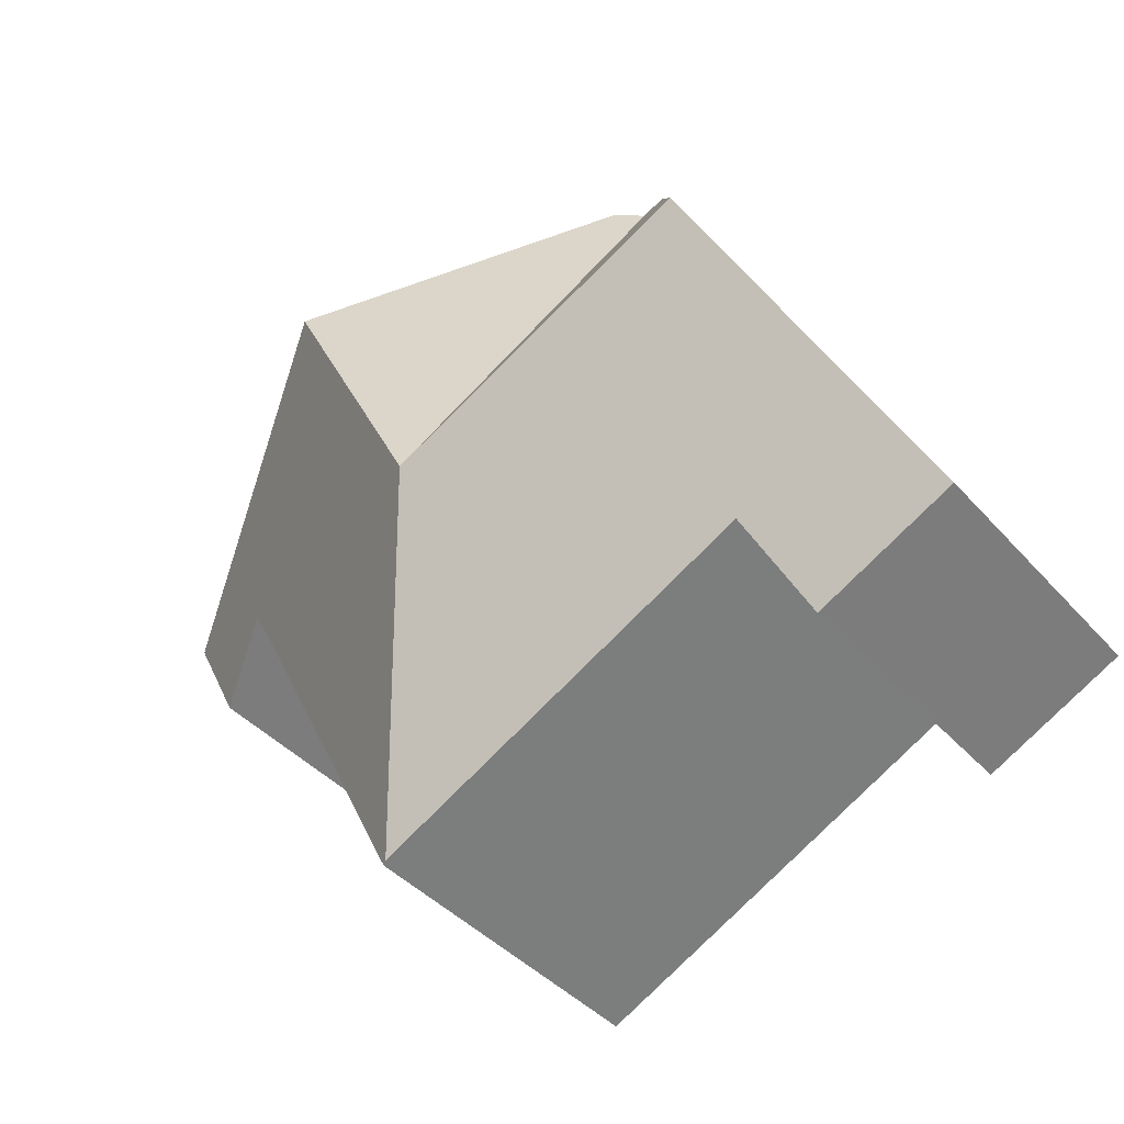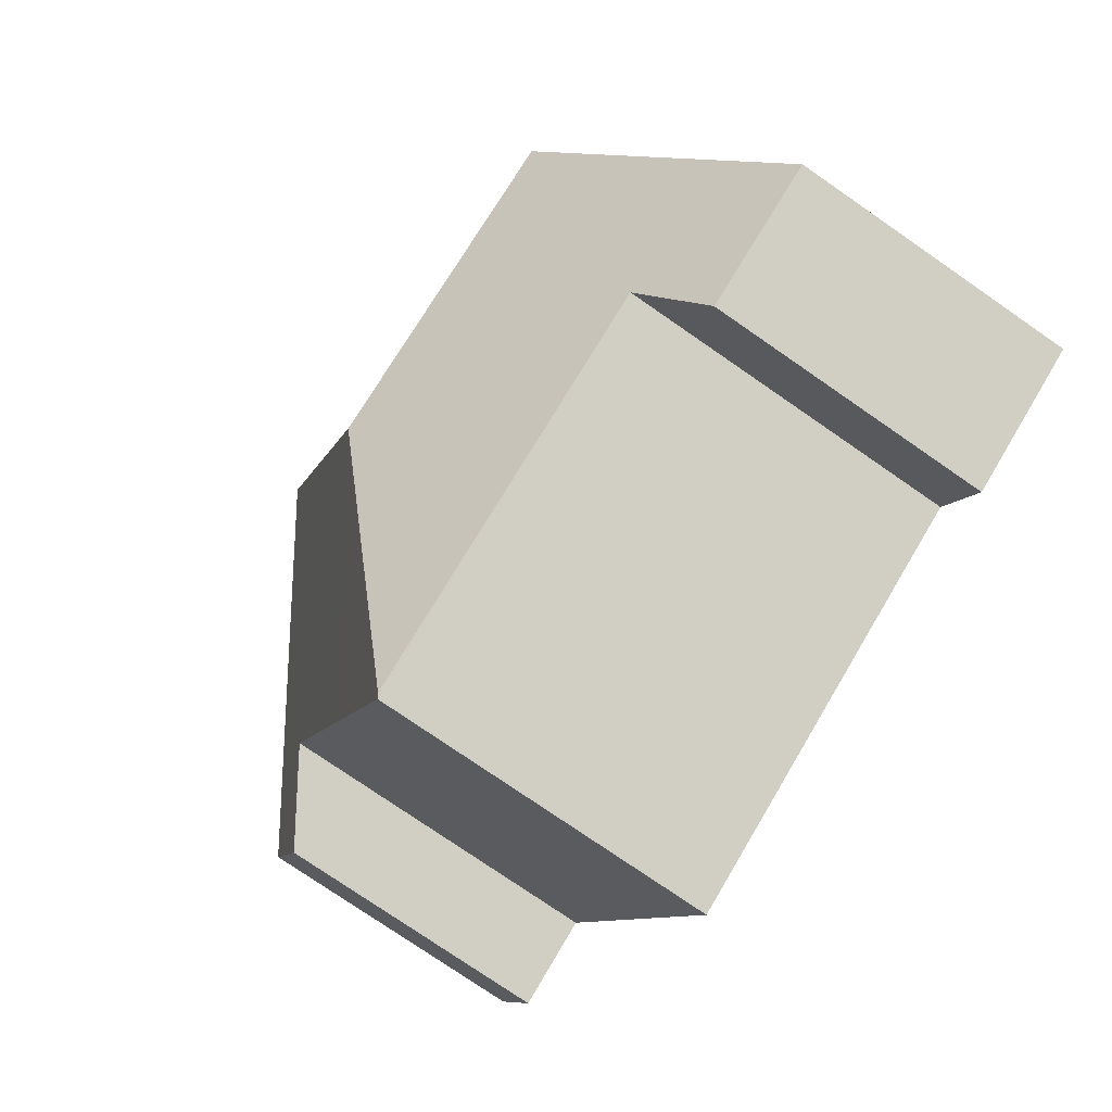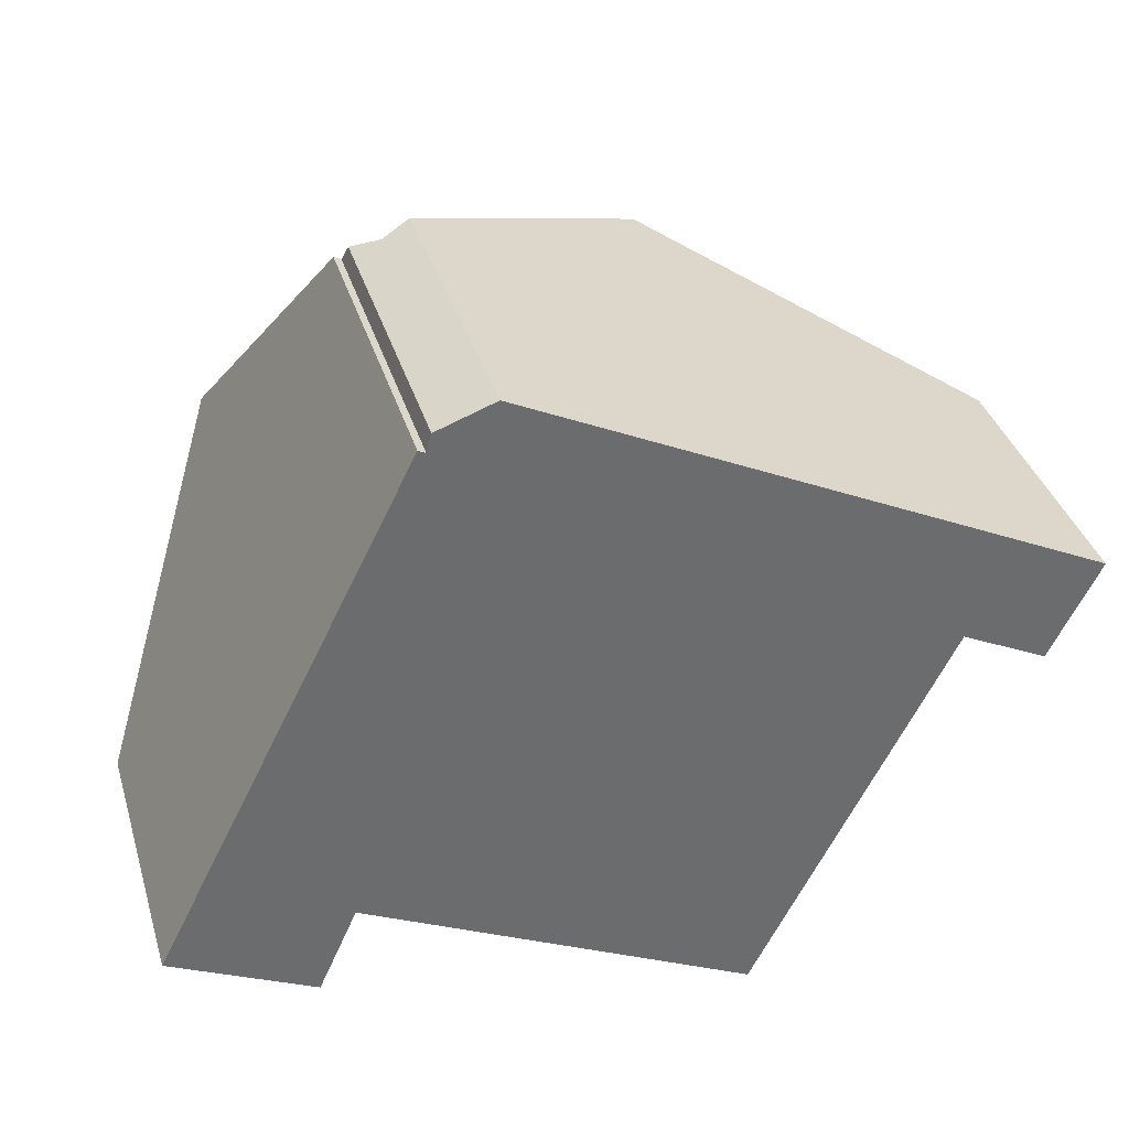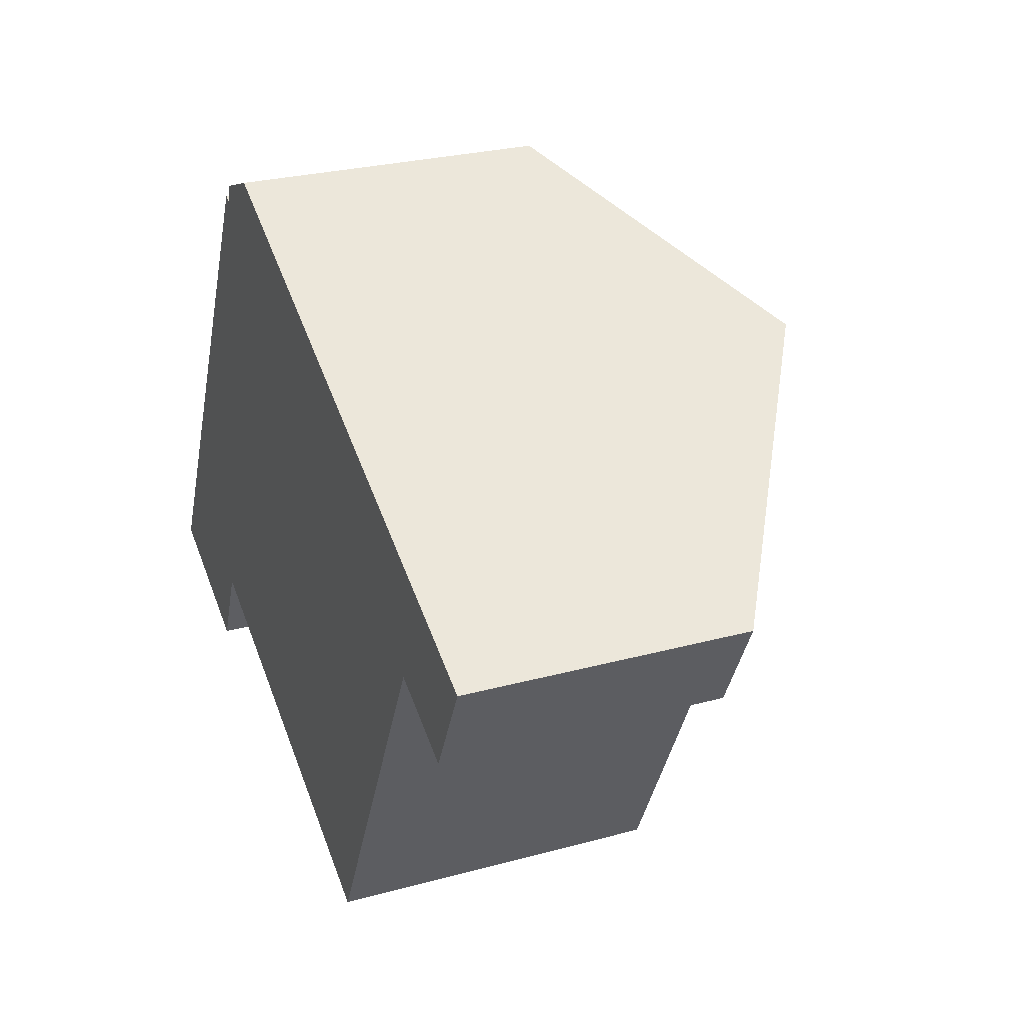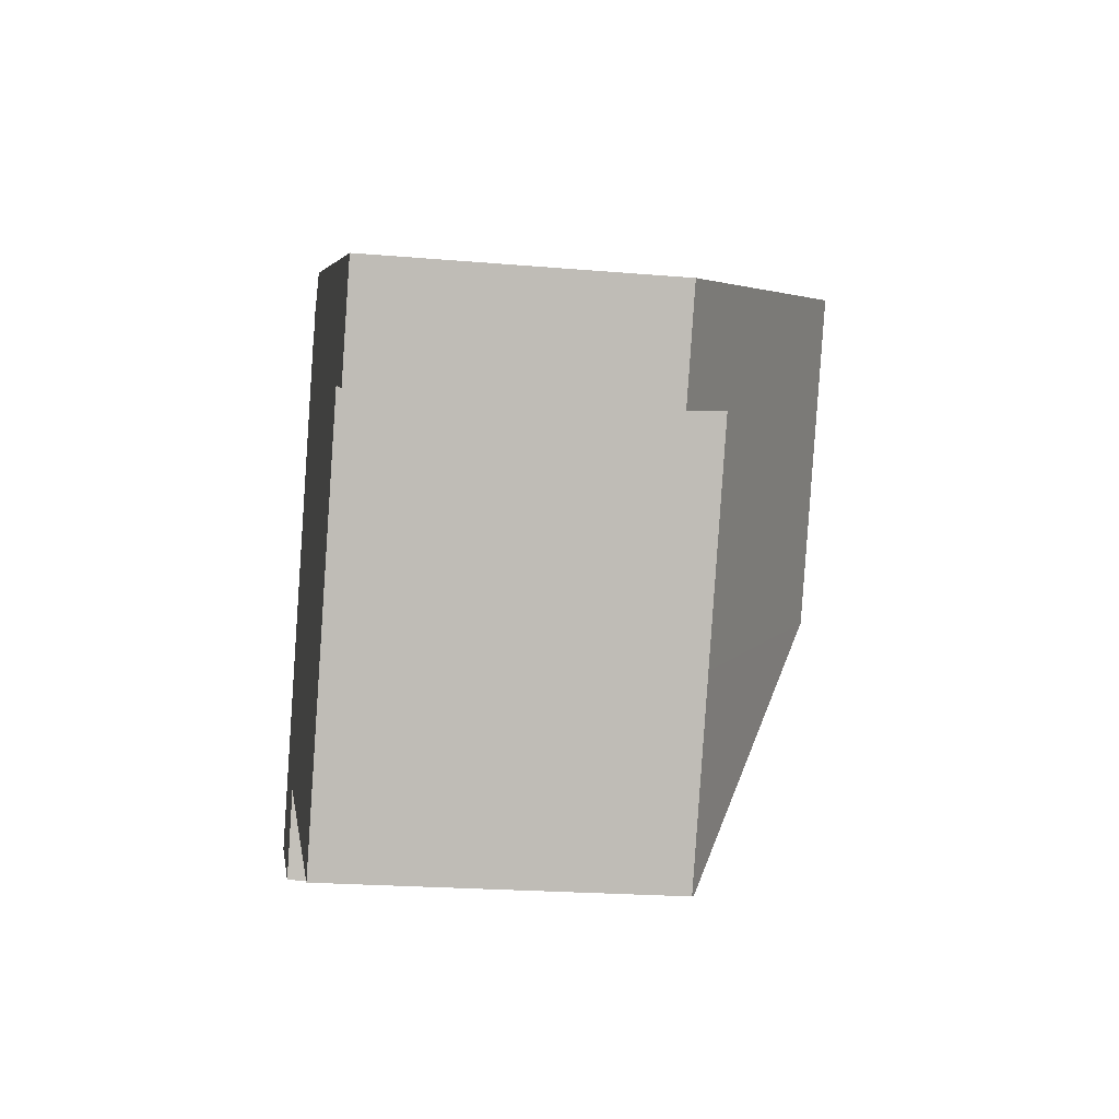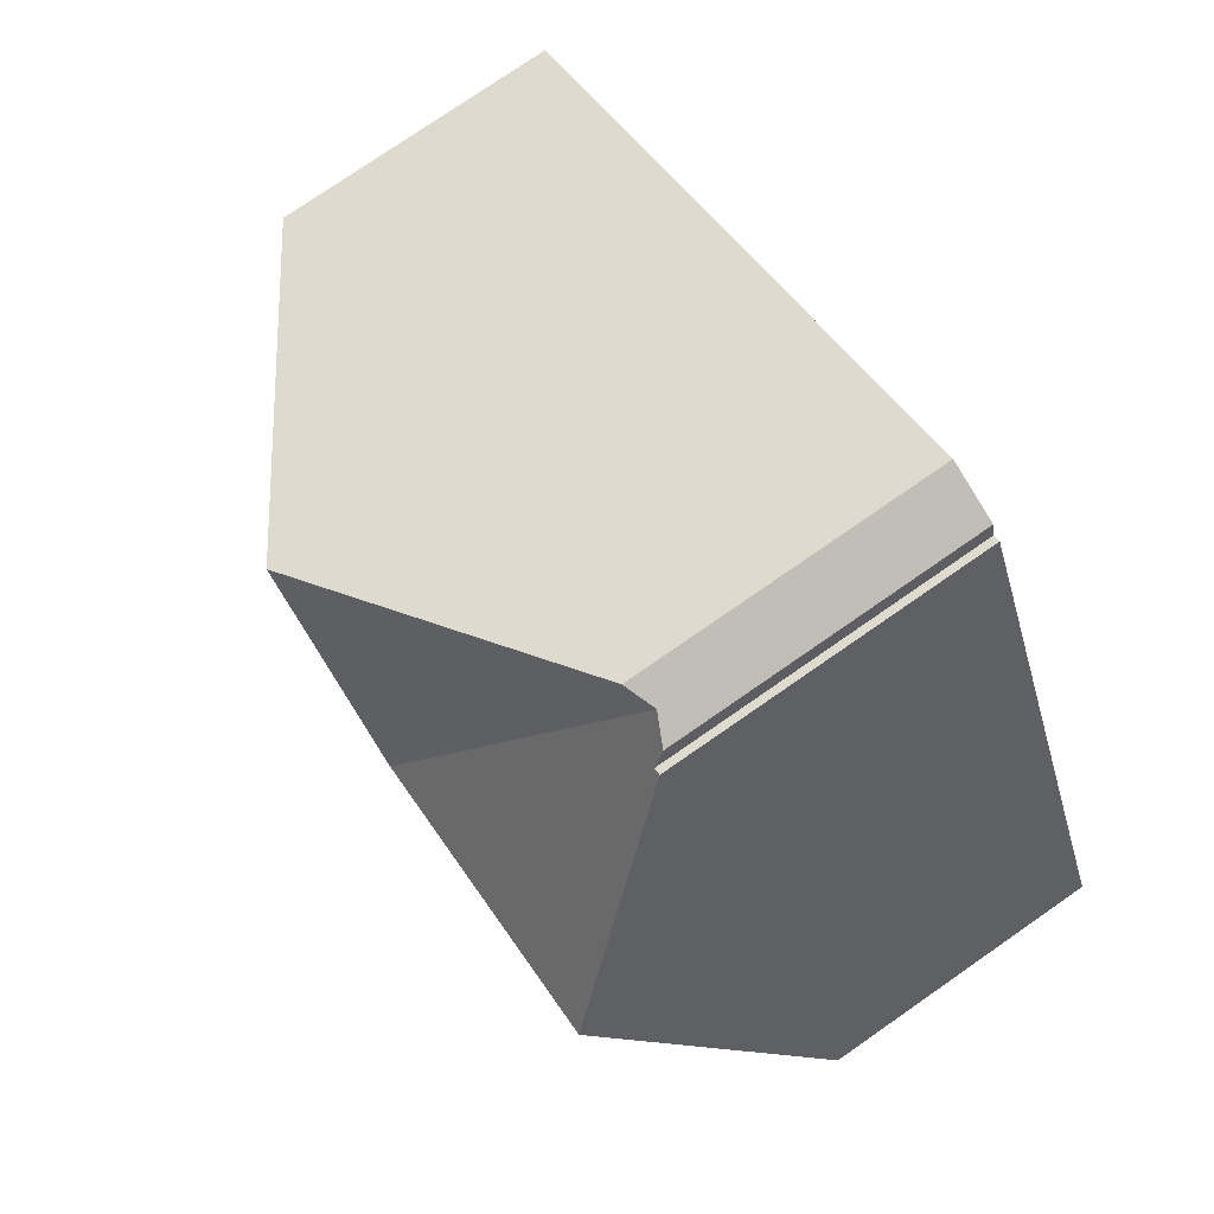
<metadata>
{"format":"obj","ext":"obj","renderer":"f3d","projection":"perspective","resolution":1024,"background":"white","views":[{"elev":-41.5,"azim":-142.4,"up":"+Z"},{"elev":-77.1,"azim":-124.6,"up":"+Z"},{"elev":36.7,"azim":-16.2,"up":"+Z"},{"elev":26.9,"azim":67.0,"up":"+Z"},{"elev":-21.3,"azim":81.3,"up":"+Z"},{"elev":77.2,"azim":-124.7,"up":"+Z"}]}
</metadata>
<code>
v  1.069 7.132 -0.524
v  4.452 8.576 0.432
v  3.507 7.133 -1.722
v  11.12 11.96 3.297
v  14 8.551 -4.313
v  3.512 11.96 7.045
v  0 7.13 4.366e-16
v  6.339 8.072 12.72
v  6.516 8.071 12.63
v  7.329 7.463 13.34
v  6.637 7.79 13.08
v  8.057 7.768 13.6
v  14.64 11.96 10.36
v  16.35 8.481 0.129
v  14.1 8.483 -4.366
v  16.99 8.48 1.406
v  18.9 8.477 5.226
v  22.25 7.115 6.609
v  21.04 7.114 4.171
v  6.339 -7.786e-16 12.72
v  6.516 -7.734e-16 12.63
v  8.057 -8.328e-16 13.6
v  14.64 -6.342e-16 10.36
v  22.25 -4.047e-16 6.609
v  6.637 -8.01e-16 13.08
v  7.329 -8.165e-16 13.34
v  21.04 -2.554e-16 4.171
v  18.9 -3.2e-16 5.226
v  16.99 -8.609e-17 1.406
v  14.1 2.673e-16 -4.366
v  16.35 -7.899e-18 0.129
v  4.452 -2.645e-17 0.432
v  3.507 1.054e-16 -1.722
v  14 2.641e-16 -4.313
v  0 0 0
v  1.069 3.209e-17 -0.524
v  3.512 -4.314e-16 7.045
g defaultobject
f 1 2 3
f 2 4 5
f 4 2 6
f 6 2 1
f 6 1 7
f 8 4 6
f 4 8 9
f 4 9 10
f 10 9 11
f 12 4 10
f 4 12 13
f 5 14 15
f 14 5 4
f 14 4 16
f 16 4 17
f 17 4 13
f 17 13 18
f 18 19 17
f 20 9 8
f 9 20 21
f 22 13 12
f 13 22 18
f 18 22 23
f 18 23 24
f 21 11 9
f 11 21 25
f 25 10 11
f 10 22 12
f 22 10 25
f 22 25 26
f 24 19 18
f 19 24 27
f 28 16 17
f 16 28 14
f 14 28 15
f 15 28 29
f 15 29 30
f 30 29 31
f 32 3 2
f 3 32 33
f 19 28 17
f 28 19 27
f 15 2 5
f 2 15 30
f 2 30 32
f 32 30 34
f 33 1 3
f 1 33 7
f 7 33 35
f 35 33 36
f 6 20 8
f 20 6 7
f 20 7 37
f 37 7 35
f 36 37 35
f 37 36 33
f 37 33 32
f 37 32 34
f 37 34 20
f 20 34 21
f 21 34 25
f 25 34 26
f 26 34 22
f 22 34 23
f 23 34 30
f 23 30 31
f 23 31 29
f 23 29 28
f 23 28 24
f 24 28 27

</code>
